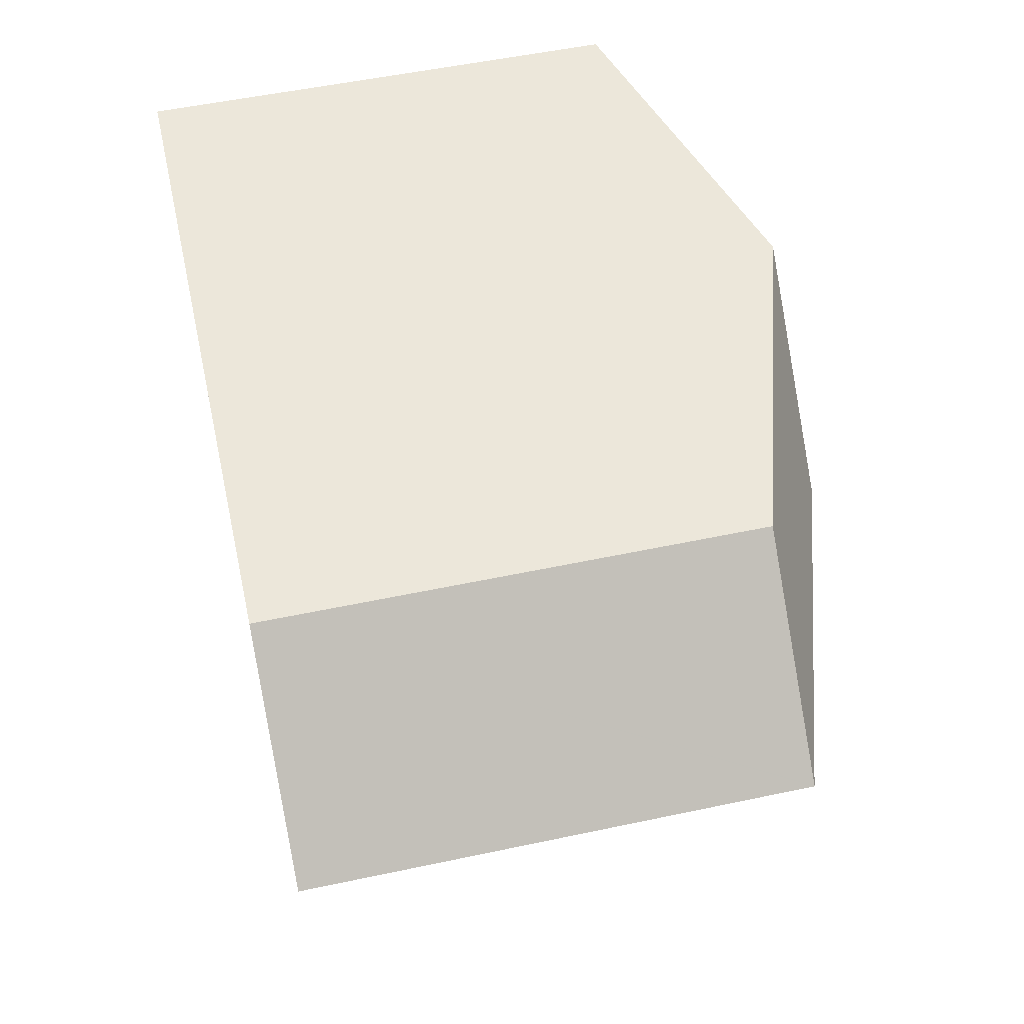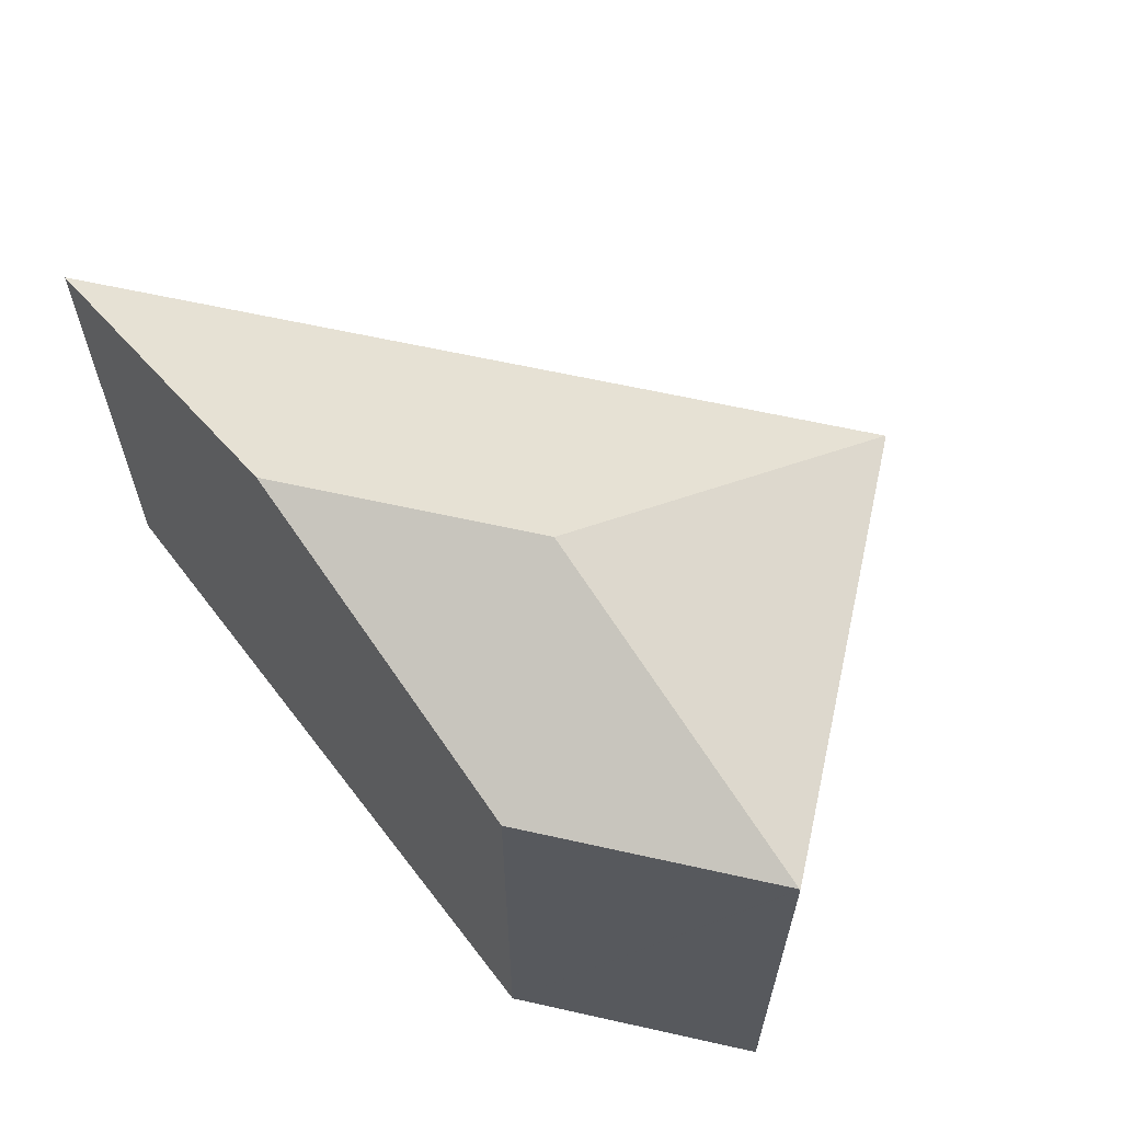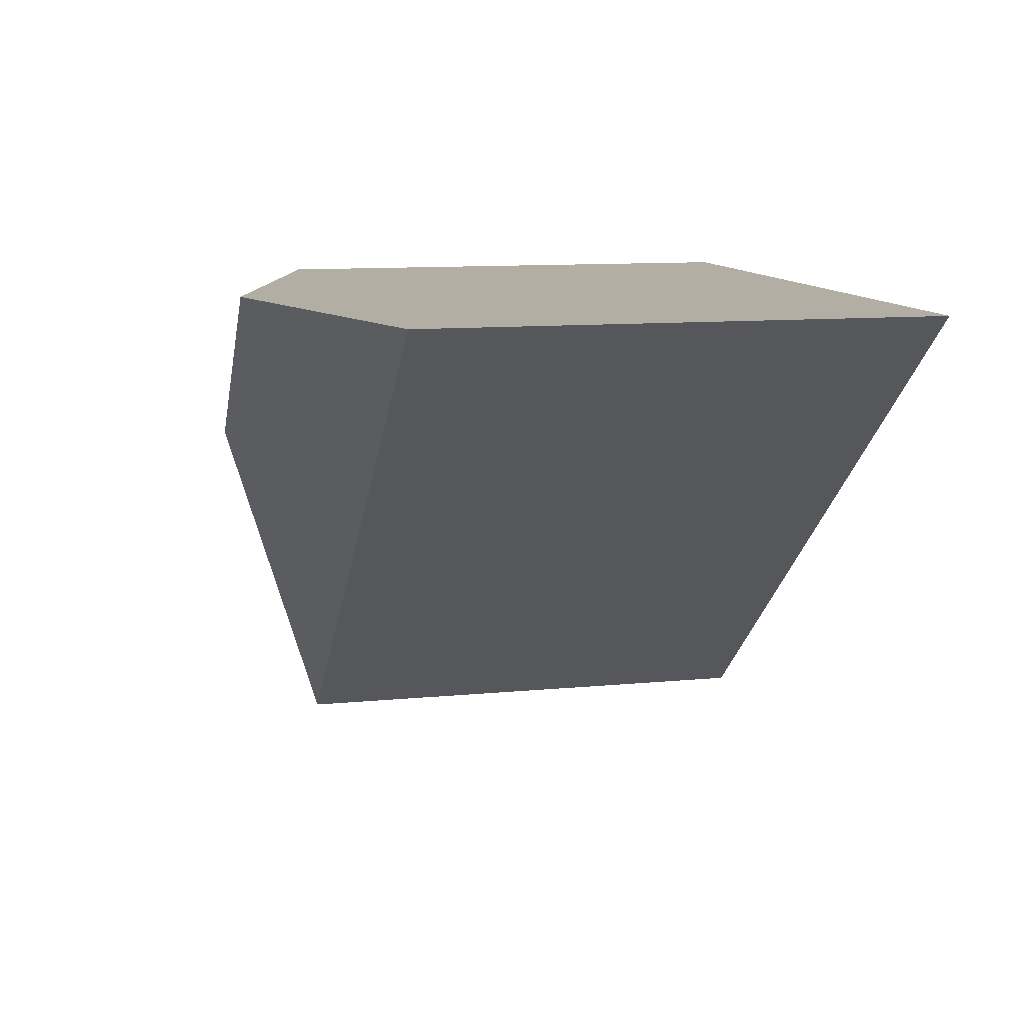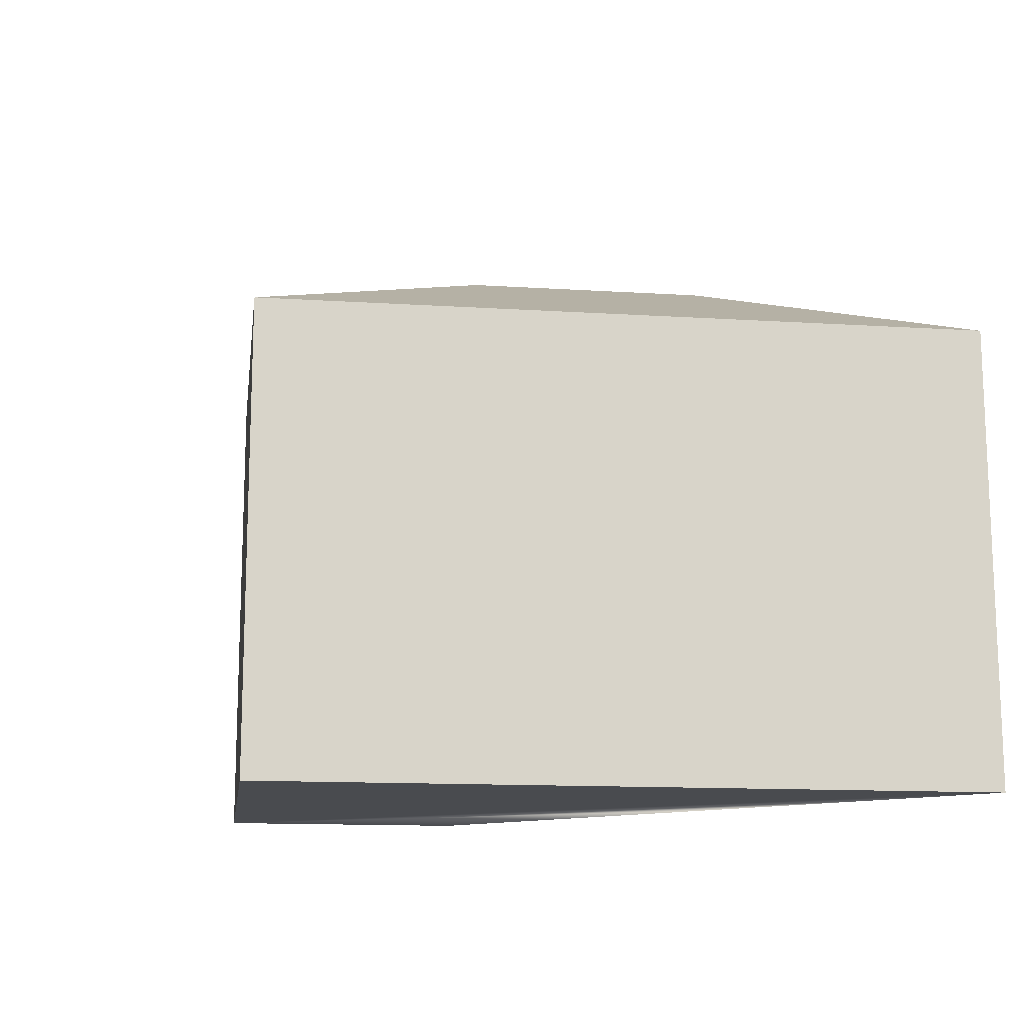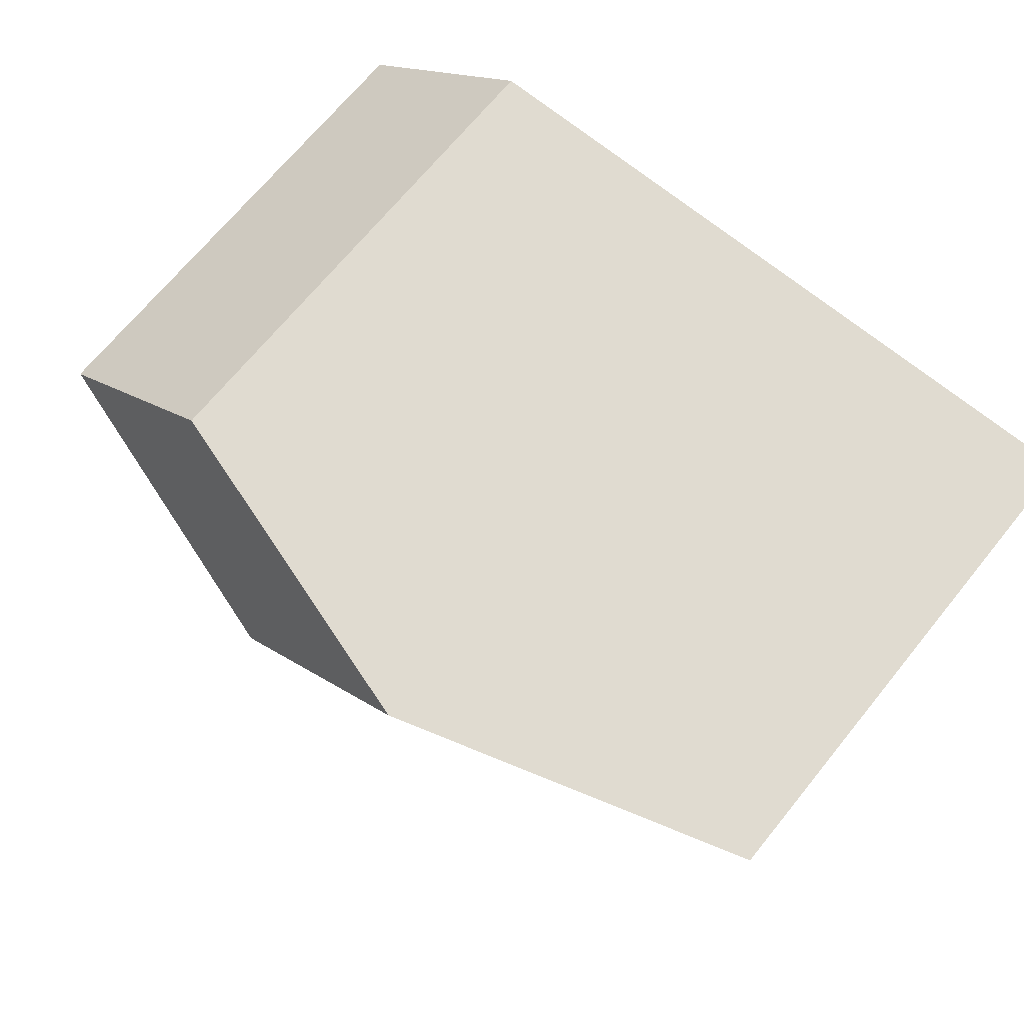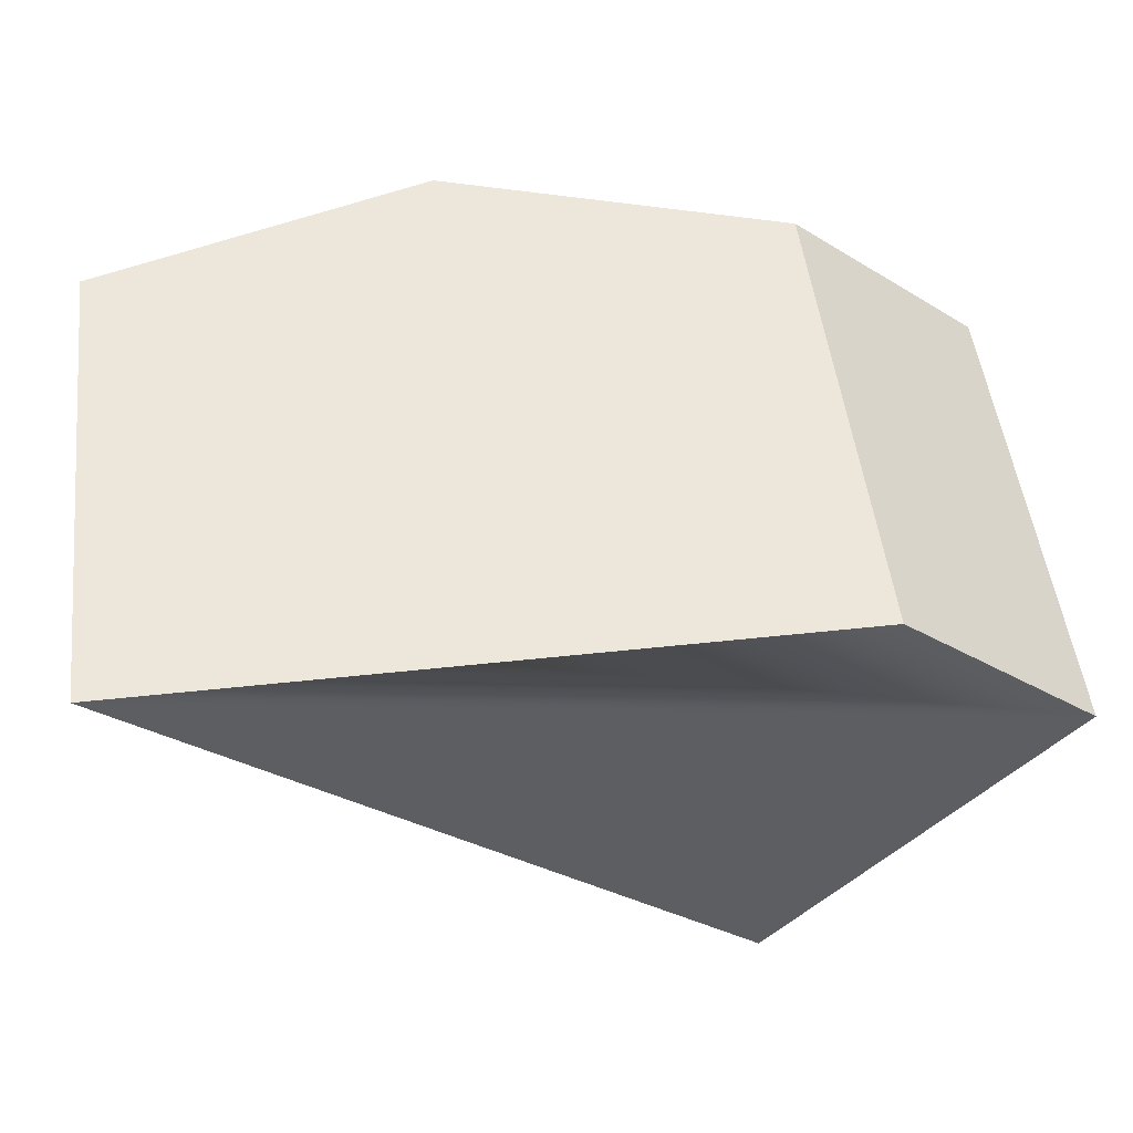
<metadata>
{"format":"obj","ext":"obj","renderer":"f3d","projection":"perspective","resolution":1024,"background":"white","views":[{"elev":54.1,"azim":77.3,"up":"+Z"},{"elev":62.9,"azim":52.7,"up":"+Y"},{"elev":11.0,"azim":-103.5,"up":"+Z"},{"elev":-13.7,"azim":-148.0,"up":"+Y"},{"elev":69.8,"azim":-140.8,"up":"+Z"},{"elev":50.3,"azim":-6.8,"up":"+Z"}]}
</metadata>
<code>
v  16.33 13.61 -13.68
v  24.09 13.61 -4.436
v  16.34 13.61 -13.69
v  14.81 16.48 -4.538
v  24.08 13.61 -4.425
v  0.233 13.68 8.379e-16
v  0 13.61 8.336e-16
v  9.398 16.48 1.009e-15
v  18.8 13.61 8.336e-16
v  16.34 8.381e-16 -13.69
v  0 0 0
v  16.33 8.375e-16 -13.68
v  0.233 0 0
v  18.8 0 0
v  9.398 0 0
v  24.09 2.716e-16 -4.436
v  24.08 2.71e-16 -4.425
g defaultobject
f 1 2 3
f 2 1 4
f 2 4 5
f 6 1 7
f 1 6 8
f 1 8 4
f 9 4 8
f 4 9 5
f 3 7 1
f 7 3 10
f 7 10 11
f 11 10 12
f 11 6 7
f 6 11 8
f 8 11 9
f 9 11 13
f 9 13 14
f 14 13 15
f 14 5 9
f 5 14 2
f 2 14 16
f 16 14 17
f 16 3 2
f 3 16 10
f 16 12 10
f 12 16 13
f 13 16 15
f 15 16 14
f 14 16 17
f 13 11 12

</code>
